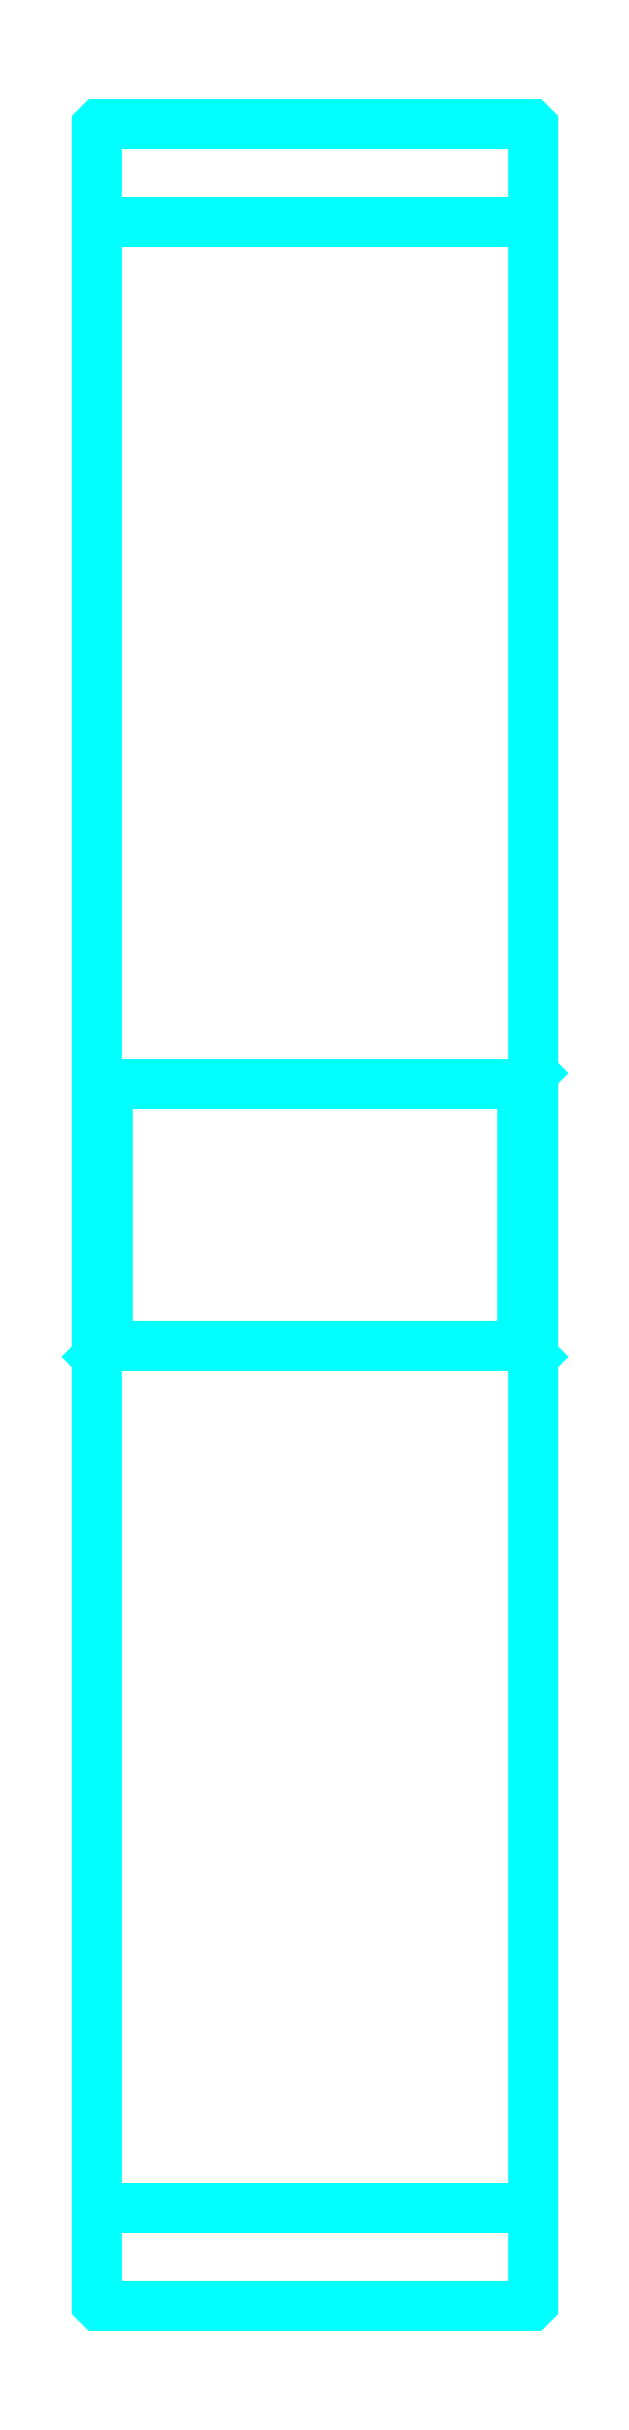
<metadata>
{"format":"dxf","ext":"dxf","renderer":"ezdxf+matplotlib","layout":"modelspace","background":"white","min_lineweight":24,"dpi":150}
</metadata>
<code>
0
SECTION
2
ENTITIES
0
LINE
8
0
10
98.07
20
132
30
0
11
118.1
21
132
31
0
0
LINE
8
0
10
98.07
20
41
30
0
11
118.1
21
41
31
0
0
LINE
8
0
10
118.1
20
93
30
0
11
117.6
21
92.5
31
0
0
LINE
8
0
10
118.1
20
80
30
0
11
117.6
21
80.5
31
0
0
LINE
8
0
10
98.07
20
80
30
0
11
98.57
21
80.5
31
0
0
POLYLINE
8
0
66
1
10
0
20
0
30
0
70
2
0
VERTEX
8
0
10
98.07
20
80
30
0
70
0
0
VERTEX
8
0
10
98.07
20
36.6
30
0
70
0
0
VERTEX
8
0
10
98.17
20
36.5
30
0
70
0
0
VERTEX
8
0
10
118
20
36.5
30
0
70
0
0
VERTEX
8
0
10
118.1
20
36.6
30
0
70
0
0
VERTEX
8
0
10
118.1
20
136.4
30
0
70
0
0
VERTEX
8
0
10
118
20
136.5
30
0
70
0
0
VERTEX
8
0
10
98.17
20
136.5
30
0
70
0
0
VERTEX
8
0
10
98.07
20
136.4
30
0
70
0
0
VERTEX
8
0
10
98.07
20
80
30
0
70
0
0
SEQEND
8
0
0
POLYLINE
8
0
66
1
10
0
20
0
30
0
70
2
0
VERTEX
8
0
10
98.07
20
93
30
0
70
0
0
VERTEX
8
0
10
98.57
20
92.5
30
0
70
0
0
VERTEX
8
0
10
98.57
20
80.5
30
0
70
0
0
VERTEX
8
0
10
117.6
20
80.5
30
0
70
0
0
VERTEX
8
0
10
117.6
20
92.5
30
0
70
0
0
VERTEX
8
0
10
98.57
20
92.5
30
0
70
0
0
SEQEND
8
0
0
ENDSEC
0
EOF

</code>
